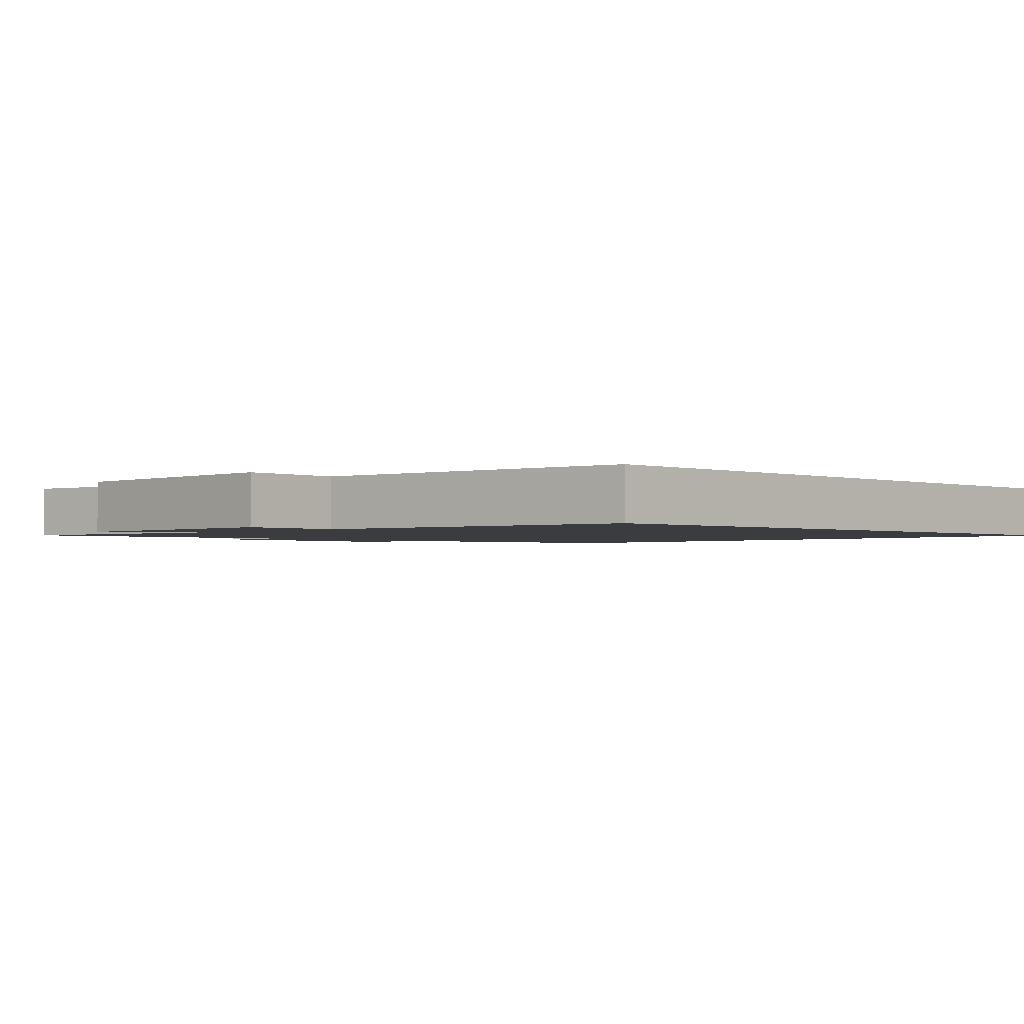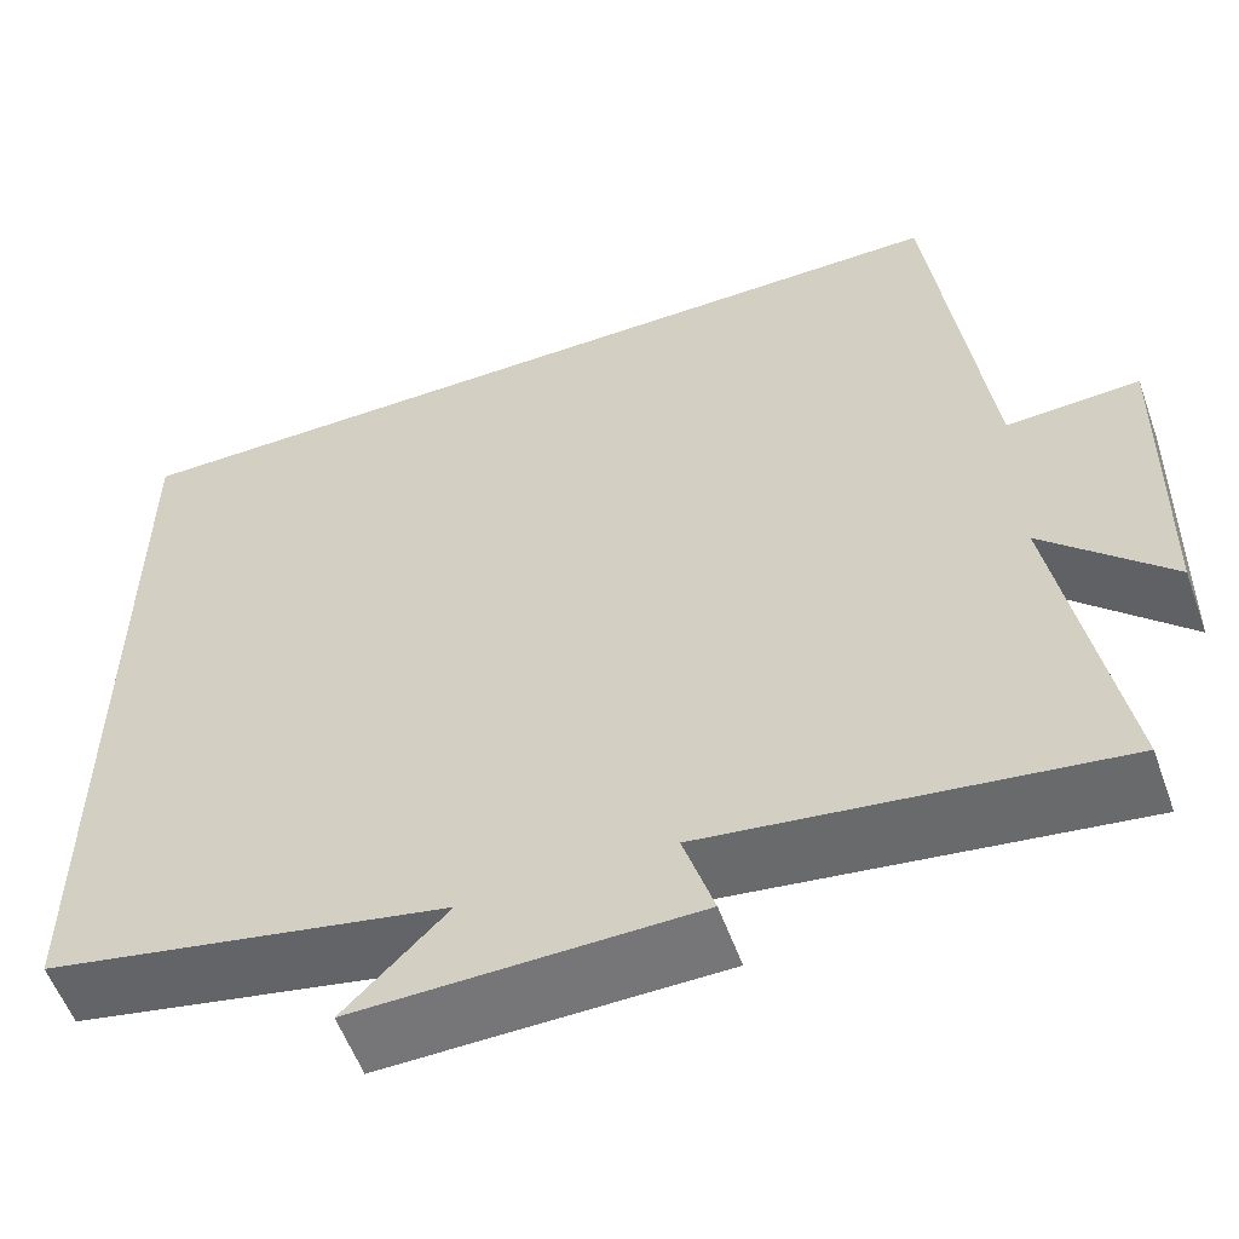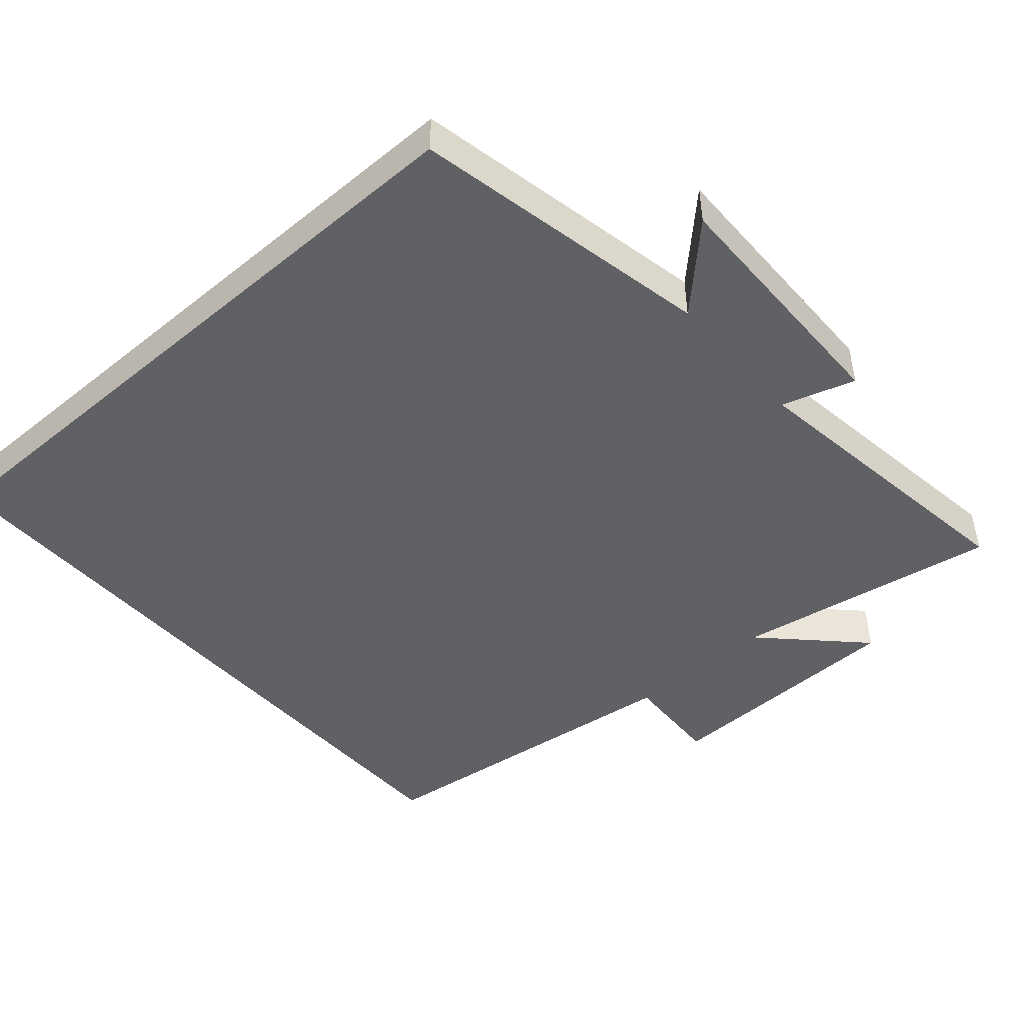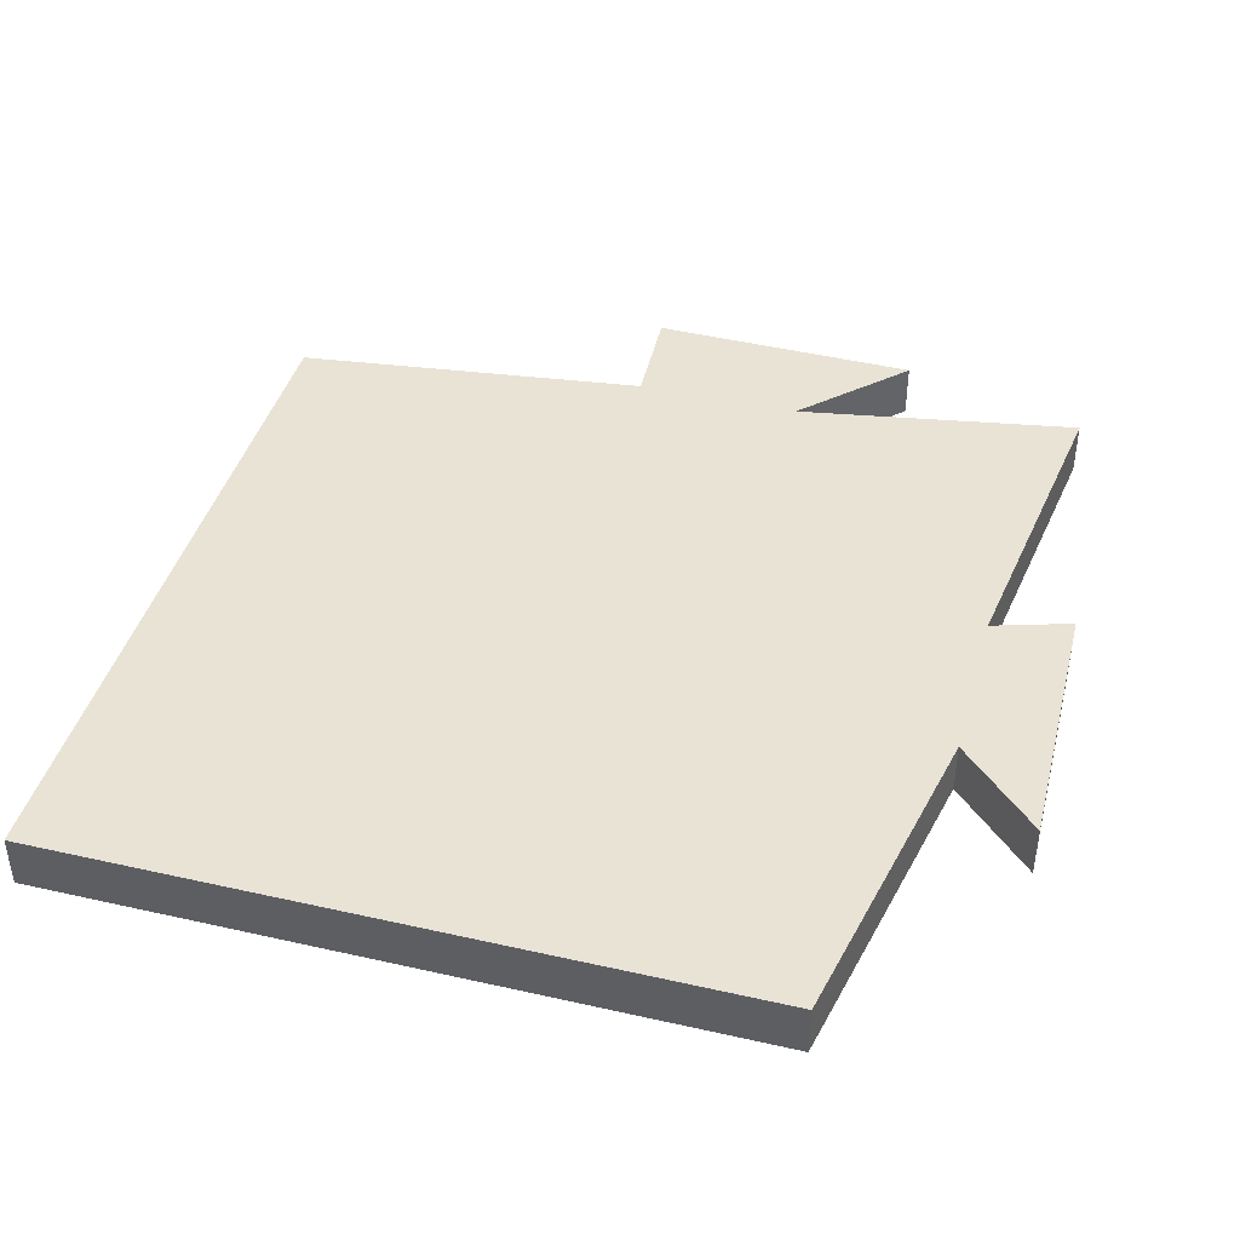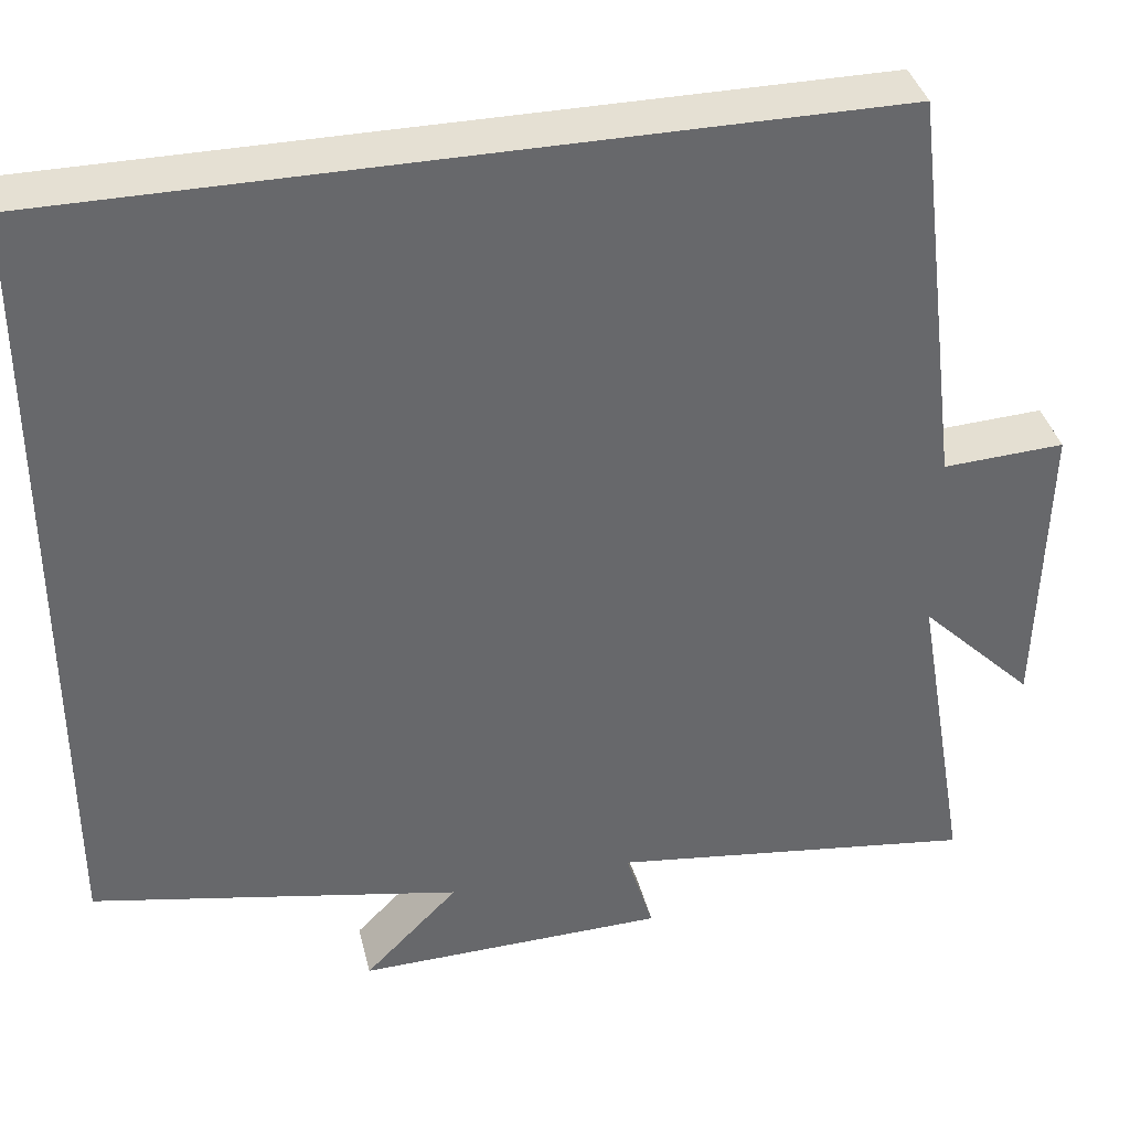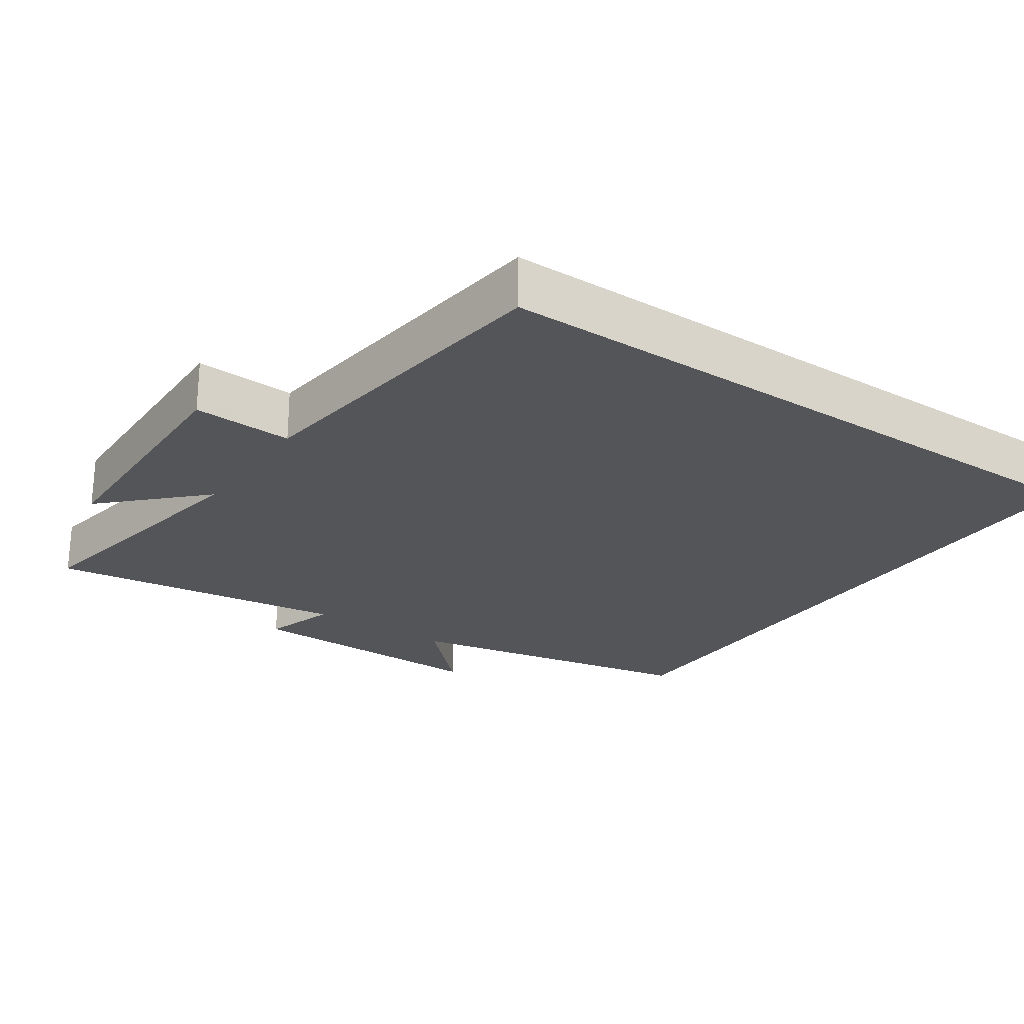
<metadata>
{"format":"obj","ext":"obj","renderer":"f3d","projection":"perspective","resolution":1024,"background":"white","views":[{"elev":-1.9,"azim":-45.4,"up":"+Y"},{"elev":-56.5,"azim":-160.2,"up":"+Z"},{"elev":-46.6,"azim":131.3,"up":"+Y"},{"elev":42.0,"azim":105.2,"up":"+Y"},{"elev":37.9,"azim":166.4,"up":"+Z"},{"elev":-24.6,"azim":-34.5,"up":"+Y"}]}
</metadata>
<code>
v 0.5 0.07 -0.416
v 0.076 0.07 -0.5
v 0.184 0.07 -0.609
v -0.172 0.07 -0.603
v -0.14 0.07 -0.5
v -0.564 0.07 -0.557
v -0.5 0.07 -0.183
v -0.632 0.07 -0.314
v -0.64 0.07 0.04
v -0.5 0.07 0.033
v -0.442 0.07 0.5
v 0.5 0.07 0.5
v 0.5 0 -0.416
v 0.076 0 -0.5
v 0.184 0 -0.609
v -0.172 0 -0.603
v -0.14 0 -0.5
v -0.564 0 -0.557
v -0.5 0 -0.183
v -0.632 0 -0.314
v -0.64 0 0.04
v -0.5 0 0.033
v -0.442 0 0.5
v 0.5 0 0.5
f 12 1 2
f 11 12 2
f 10 11 2
f 7 8 9 10
f 7 10 2 3
f 5 6 7
f 5 7 3
f 3 4 5
f 14 13 24
f 14 24 23
f 14 23 22
f 22 21 20 19
f 15 14 22 19
f 19 18 17
f 15 19 17
f 17 16 15
f 1 13 14 2
f 2 14 15 3
f 3 15 16 4
f 4 16 17 5
f 5 17 18 6
f 6 18 19 7
f 7 19 20 8
f 8 20 21 9
f 9 21 22 10
f 10 22 23 11
f 11 23 24 12
f 12 24 13 1

</code>
